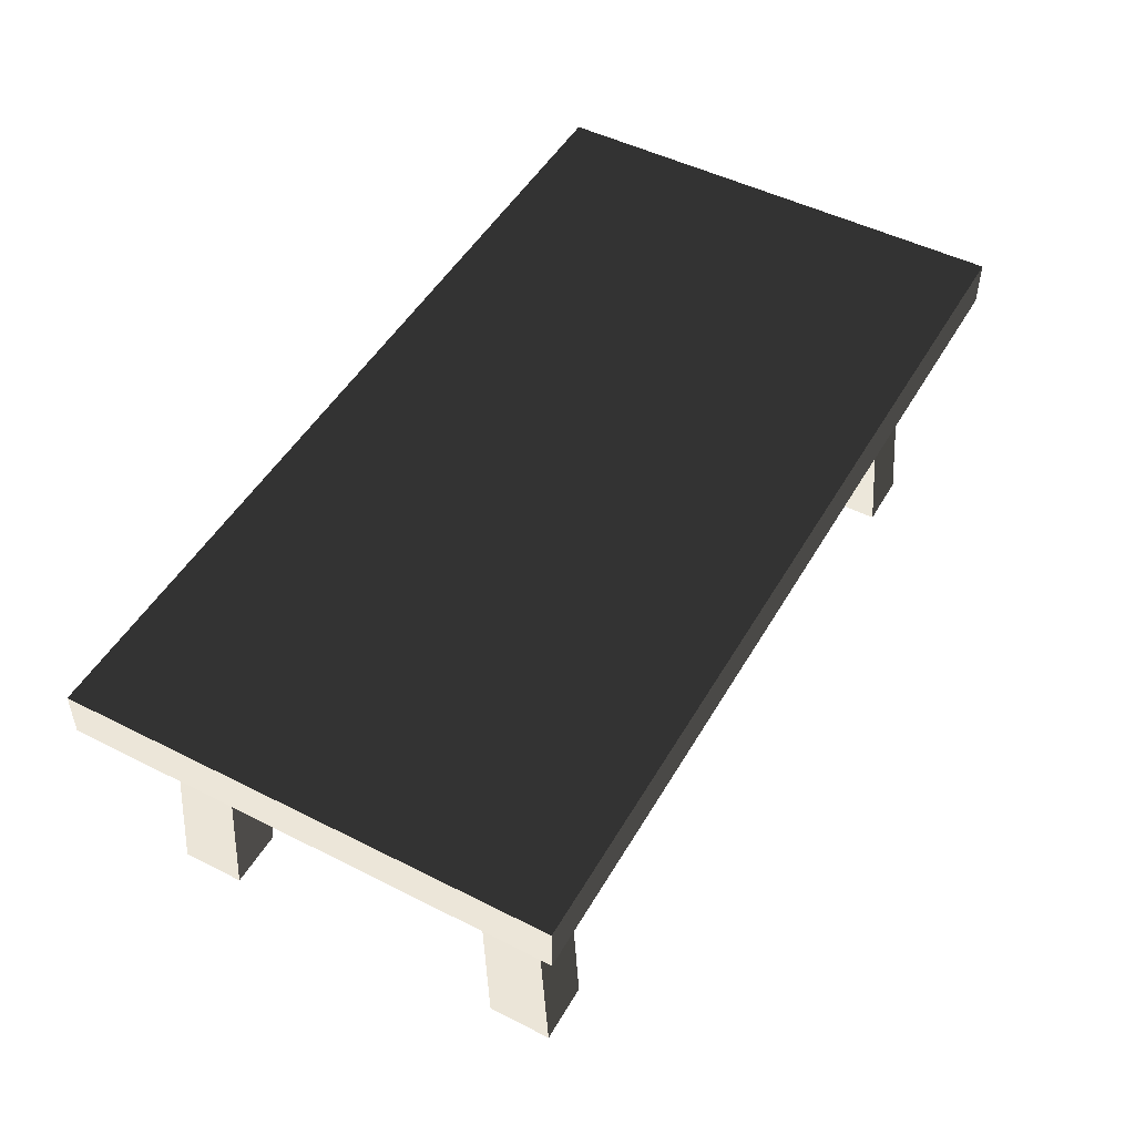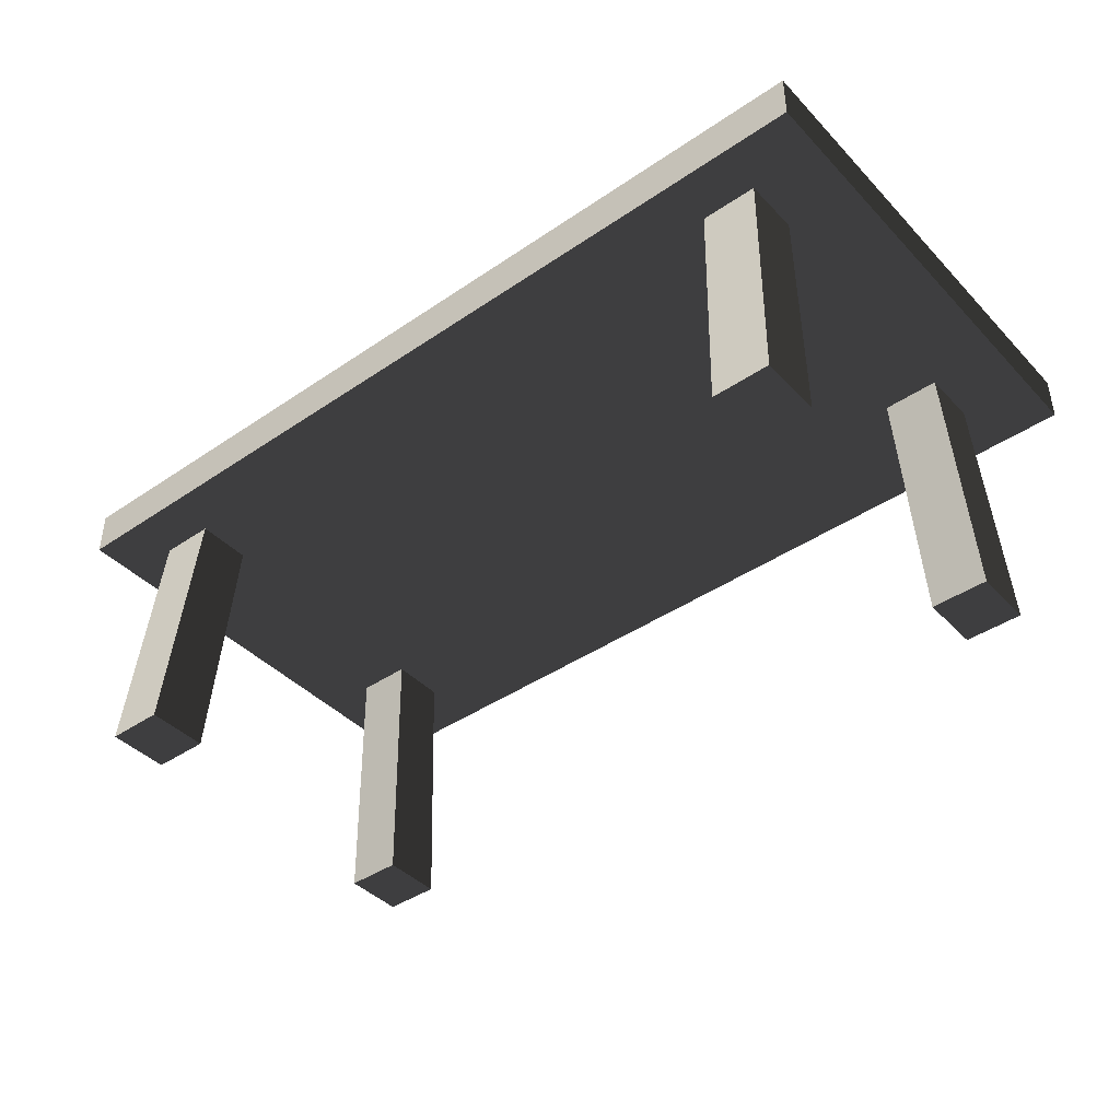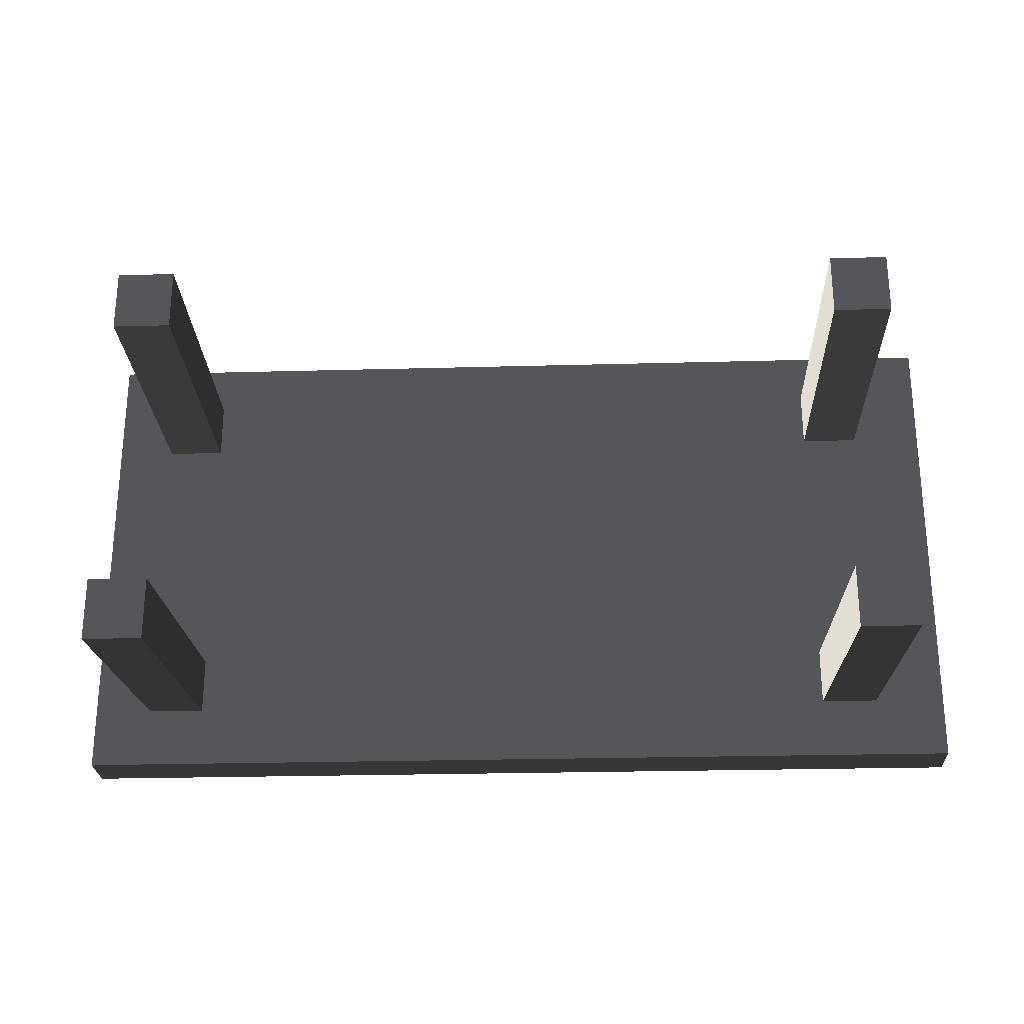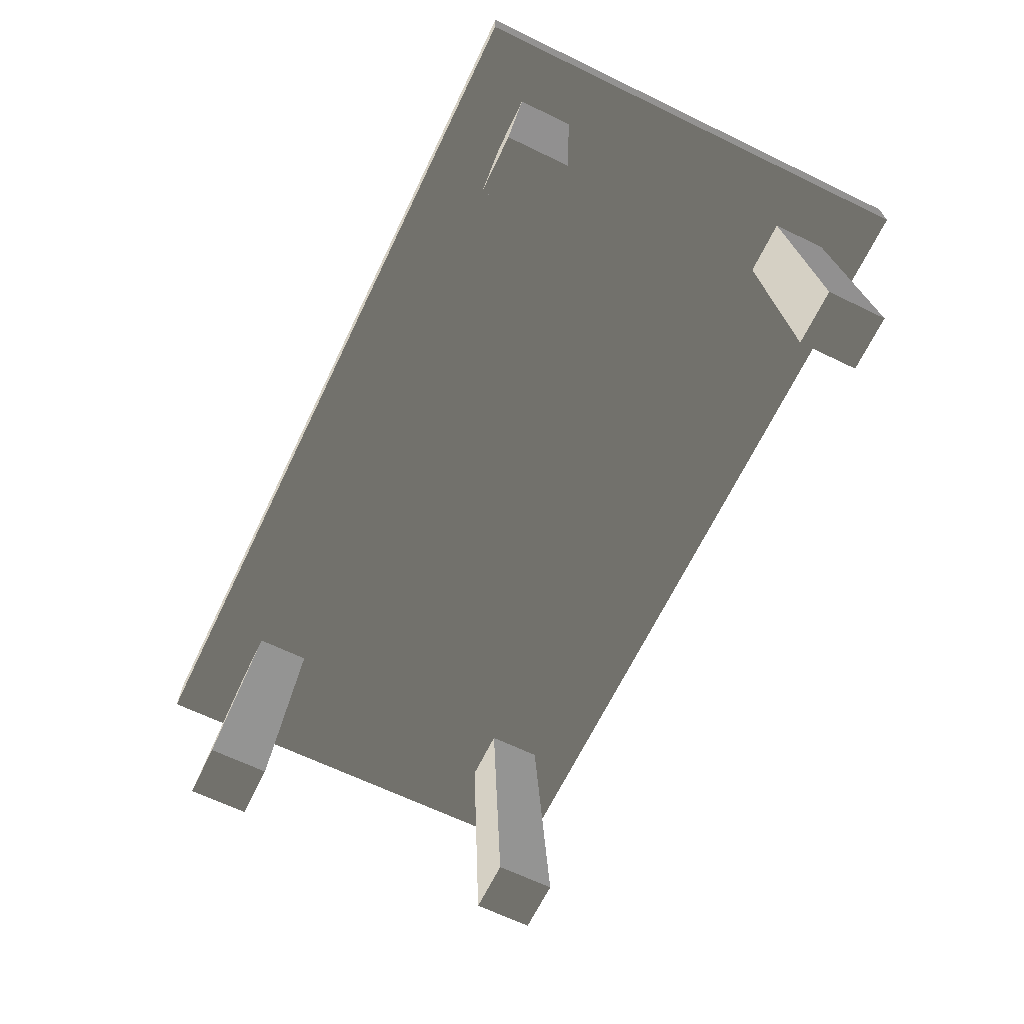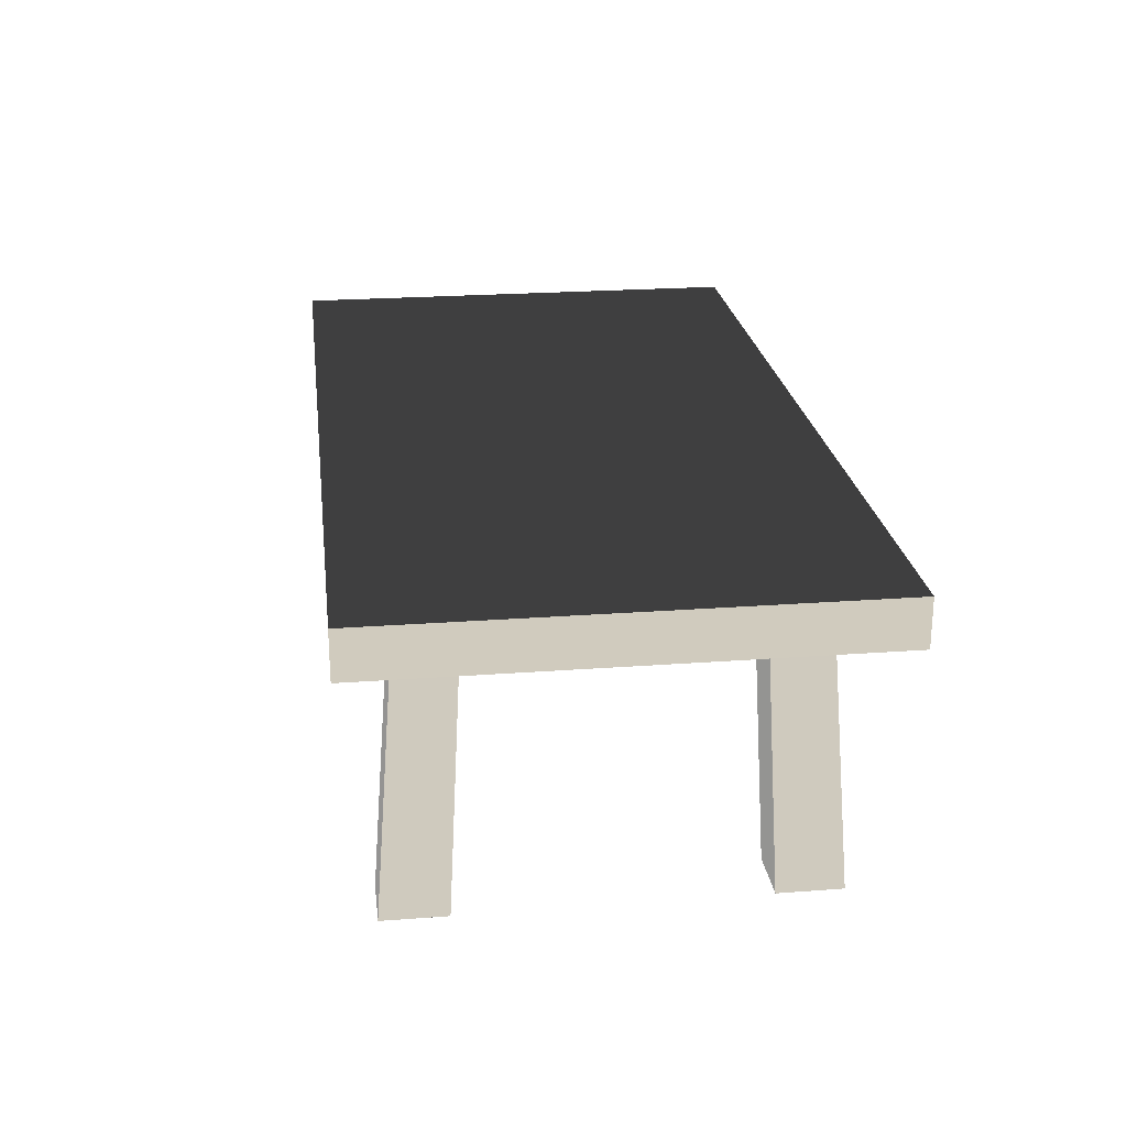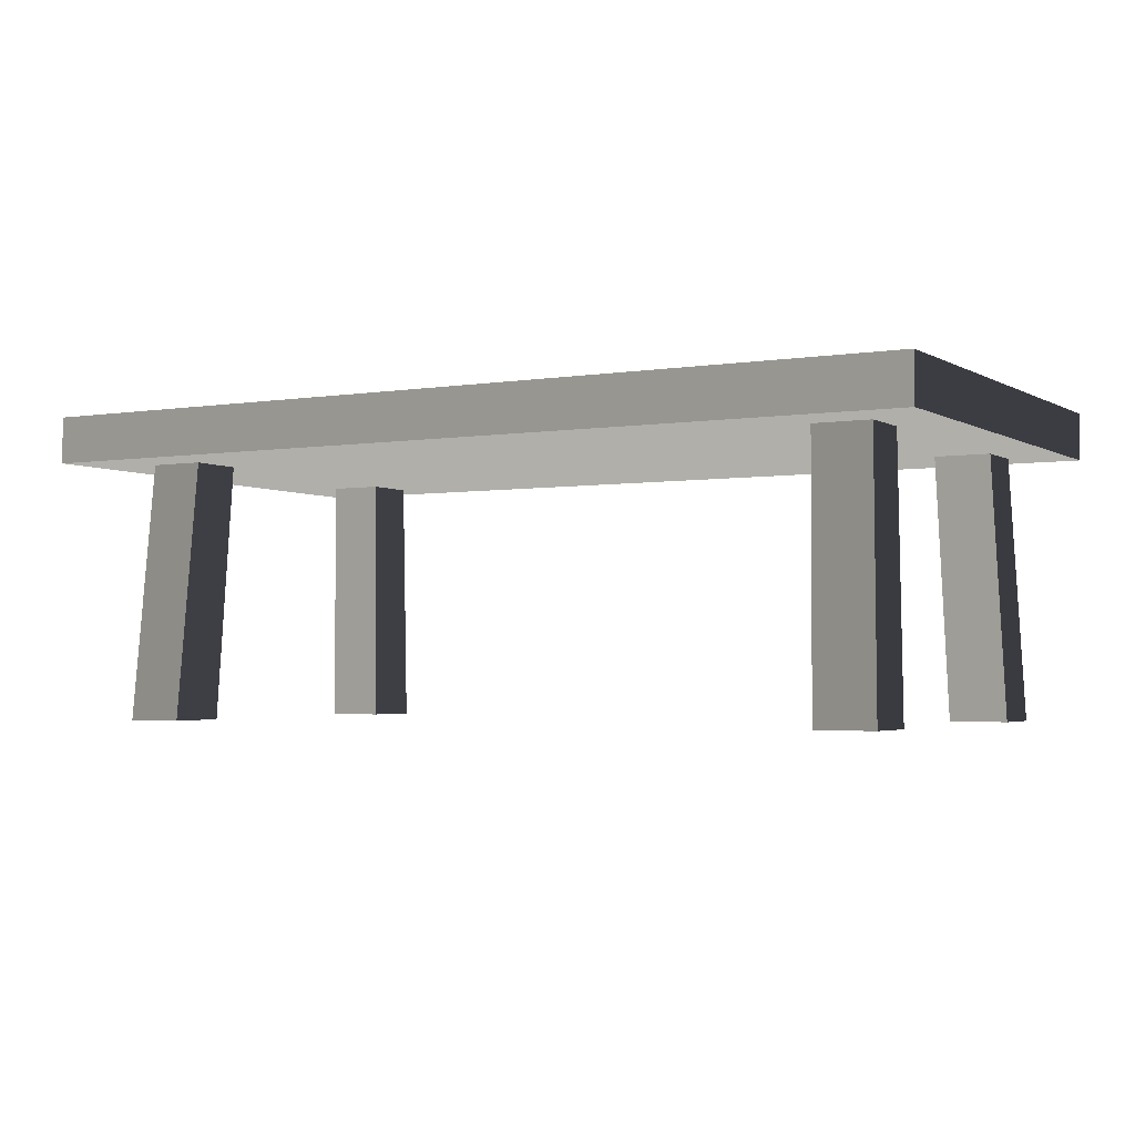
<metadata>
{"format":"obj","ext":"obj","renderer":"f3d","projection":"perspective","resolution":1024,"background":"white","views":[{"elev":49.4,"azim":-60.8,"up":"+Z"},{"elev":-41.8,"azim":-140.7,"up":"+Z"},{"elev":-25.6,"azim":-177.5,"up":"+Y"},{"elev":-66.5,"azim":64.2,"up":"+Z"},{"elev":23.4,"azim":-97.2,"up":"+Z"},{"elev":-2.9,"azim":29.5,"up":"+Z"}]}
</metadata>
<code>
v -1.362 0.7183 0.7799
v 1.362 0.7183 0.7799
v 1.362 0.7183 0.9206
v -1.362 0.7183 0.9206
v 1.362 -0.7183 0.9206
v 1.362 1.348e-06 0.9206
v 1.362 1.46e-06 0.7799
v 1.362 -0.7183 0.7799
v -1.362 -0.7183 0.7799
v -1.362 1.109e-06 0.7799
v -1.362 9.961e-07 0.9206
v -1.362 -0.7183 0.9206
v 1.362 -0.7183 0.7799
v -1.362 -0.7183 0.7799
v -1.362 -0.7183 0.9206
v 1.362 -0.7183 0.9206
v -1.362 9.961e-07 0.9206
v 1.362 1.348e-06 0.9206
v 1.362 -0.7183 0.9206
v -1.362 -0.7183 0.9206
v 1.362 1.348e-06 0.9206
v 1.362 0.7183 0.9206
v 1.362 0.7183 0.7799
v 1.362 1.46e-06 0.7799
v 1.362 1.348e-06 0.9206
v -1.362 9.961e-07 0.9206
v -1.362 0.7183 0.9206
v 1.362 0.7183 0.9206
v -1.362 1.109e-06 0.7799
v -1.362 0.7183 0.7799
v -1.362 0.7183 0.9206
v -1.362 9.961e-07 0.9206
v 1.216 0.4422 2.937e-07
v 1.187 0.3998 0.7799
v 1.187 0.5688 0.7799
v 1.216 0.6291 4.43e-07
v 1.043 0.4422 2.937e-07
v 1.043 0.6291 4.43e-07
v 1.018 0.5688 0.7799
v 1.018 0.3998 0.7799
v 1.043 0.4422 2.937e-07
v 1.018 0.3998 0.7799
v 1.187 0.3998 0.7799
v 1.216 0.4422 2.937e-07
v 1.043 0.6291 4.43e-07
v 1.216 0.6291 4.43e-07
v 1.187 0.5688 0.7799
v 1.018 0.5688 0.7799
v -1.178 -0.4119 -2.695e-07
v -1.15 -0.3695 0.7799
v -1.15 -0.5385 0.7799
v -1.178 -0.5988 -4.188e-07
v -1.005 -0.4119 -2.695e-07
v -1.005 -0.5988 -4.188e-07
v -0.9812 -0.5385 0.7799
v -0.9812 -0.3695 0.7799
v -1.005 -0.4119 -2.695e-07
v -0.9812 -0.3695 0.7799
v -1.15 -0.3695 0.7799
v -1.178 -0.4119 -2.695e-07
v -1.005 -0.5988 -4.188e-07
v -1.178 -0.5988 -4.188e-07
v -1.15 -0.5385 0.7799
v -0.9812 -0.5385 0.7799
v 1.216 -0.4119 -2.695e-07
v 1.216 -0.5988 -4.188e-07
v 1.187 -0.5385 0.7799
v 1.187 -0.3695 0.7799
v 1.018 -0.5385 0.7799
v 1.043 -0.5988 -4.188e-07
v 1.043 -0.4119 -2.695e-07
v 1.018 -0.3695 0.7799
v 1.043 -0.4119 -2.695e-07
v 1.216 -0.4119 -2.695e-07
v 1.187 -0.3695 0.7799
v 1.018 -0.3695 0.7799
v 1.187 -0.5385 0.7799
v 1.216 -0.5988 -4.188e-07
v 1.043 -0.5988 -4.188e-07
v 1.018 -0.5385 0.7799
v -1.178 0.4422 2.937e-07
v -1.178 0.6291 4.43e-07
v -1.15 0.5688 0.7799
v -1.15 0.3998 0.7799
v -0.9812 0.5688 0.7799
v -1.005 0.6291 4.43e-07
v -1.005 0.4422 2.937e-07
v -0.9812 0.3998 0.7799
v -1.005 0.4422 2.937e-07
v -1.178 0.4422 2.937e-07
v -1.15 0.3998 0.7799
v -0.9812 0.3998 0.7799
v -1.15 0.5688 0.7799
v -1.178 0.6291 4.43e-07
v -1.005 0.6291 4.43e-07
v -0.9812 0.5688 0.7799
v -1.362 -0.7183 0.7799
v 1.362 -0.7183 0.7799
v 1.362 1.46e-06 0.7799
v 1.362 0.7183 0.7799
v -1.362 0.7183 0.7799
v -1.362 1.109e-06 0.7799
v 1.216 0.4422 2.937e-07
v 1.216 0.6291 4.43e-07
v 1.043 0.6291 4.43e-07
v 1.043 0.4422 2.937e-07
v -1.178 -0.4119 -2.695e-07
v -1.178 -0.5988 -4.188e-07
v -1.005 -0.5988 -4.188e-07
v -1.005 -0.4119 -2.695e-07
v 1.216 -0.5988 -4.188e-07
v 1.216 -0.4119 -2.695e-07
v 1.043 -0.4119 -2.695e-07
v 1.043 -0.5988 -4.188e-07
v -1.178 0.6291 4.43e-07
v -1.178 0.4422 2.937e-07
v -1.005 0.4422 2.937e-07
v -1.005 0.6291 4.43e-07
g Table_Wooden_01_(8)_6779_82
f 1 3 2
f 1 4 3
f 5 7 6
f 5 8 7
f 9 11 10
f 9 12 11
f 13 15 14
f 13 16 15
f 17 19 18
f 17 20 19
f 21 23 22
f 21 24 23
f 25 27 26
f 25 28 27
f 29 31 30
f 29 32 31
f 33 35 34
f 33 36 35
f 37 39 38
f 37 40 39
f 41 43 42
f 41 44 43
f 45 47 46
f 45 48 47
f 49 51 50
f 49 52 51
f 53 55 54
f 53 56 55
f 57 59 58
f 57 60 59
f 61 63 62
f 61 64 63
f 65 67 66
f 65 68 67
f 69 71 70
f 69 72 71
f 73 75 74
f 73 76 75
f 77 79 78
f 77 80 79
f 81 83 82
f 81 84 83
f 85 87 86
f 85 88 87
f 89 91 90
f 89 92 91
f 93 95 94
f 93 96 95
f 97 99 98
f 99 97 100
f 100 97 101
f 101 97 102
f 103 105 104
f 103 106 105
f 107 109 108
f 107 110 109
f 111 113 112
f 111 114 113
f 115 117 116
f 115 118 117

</code>
